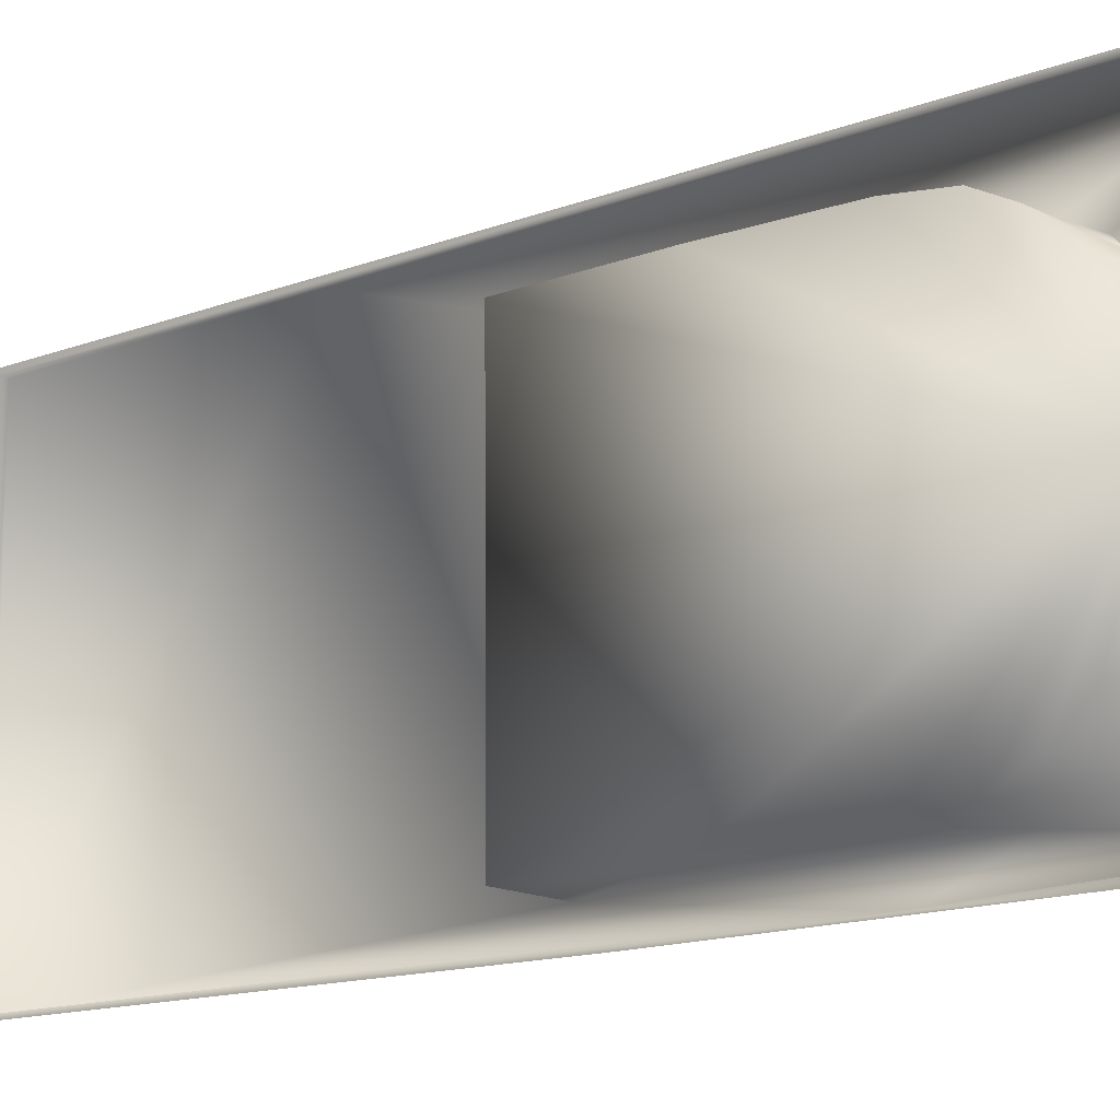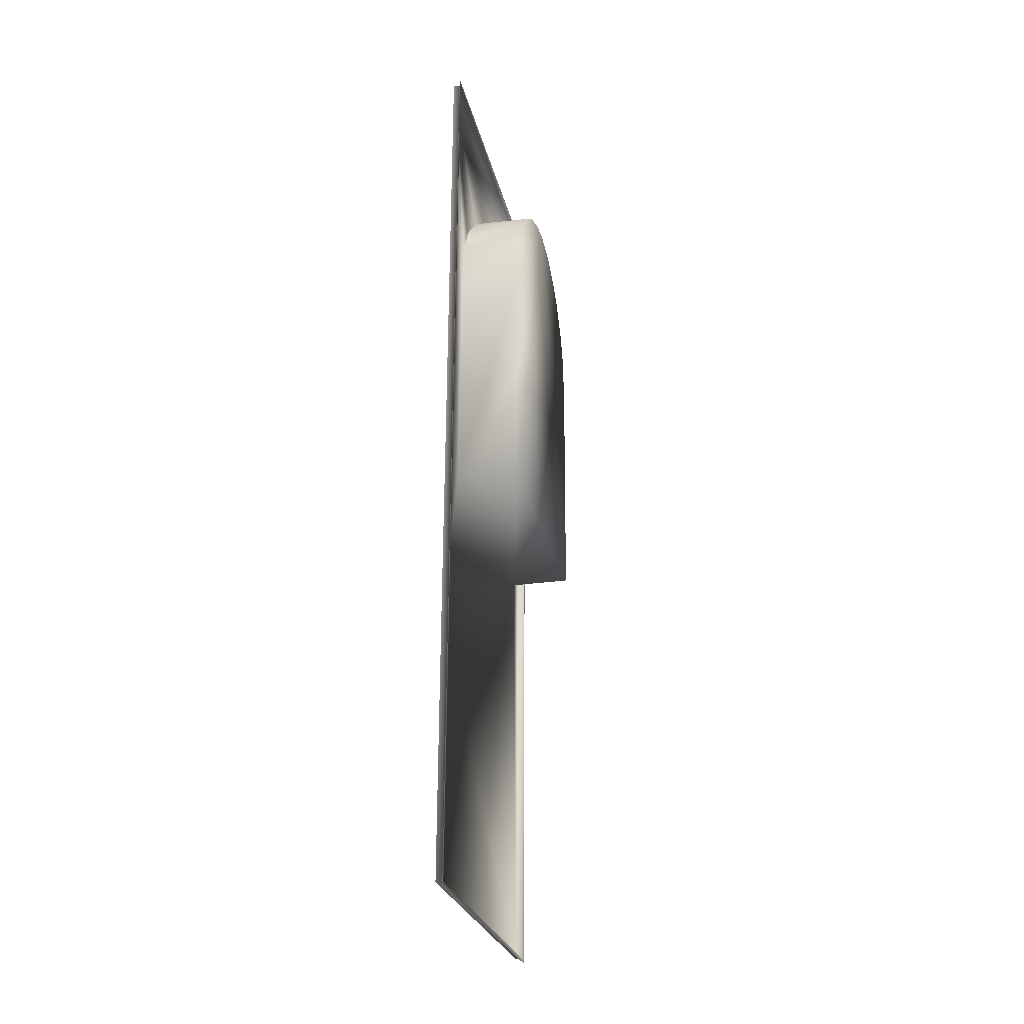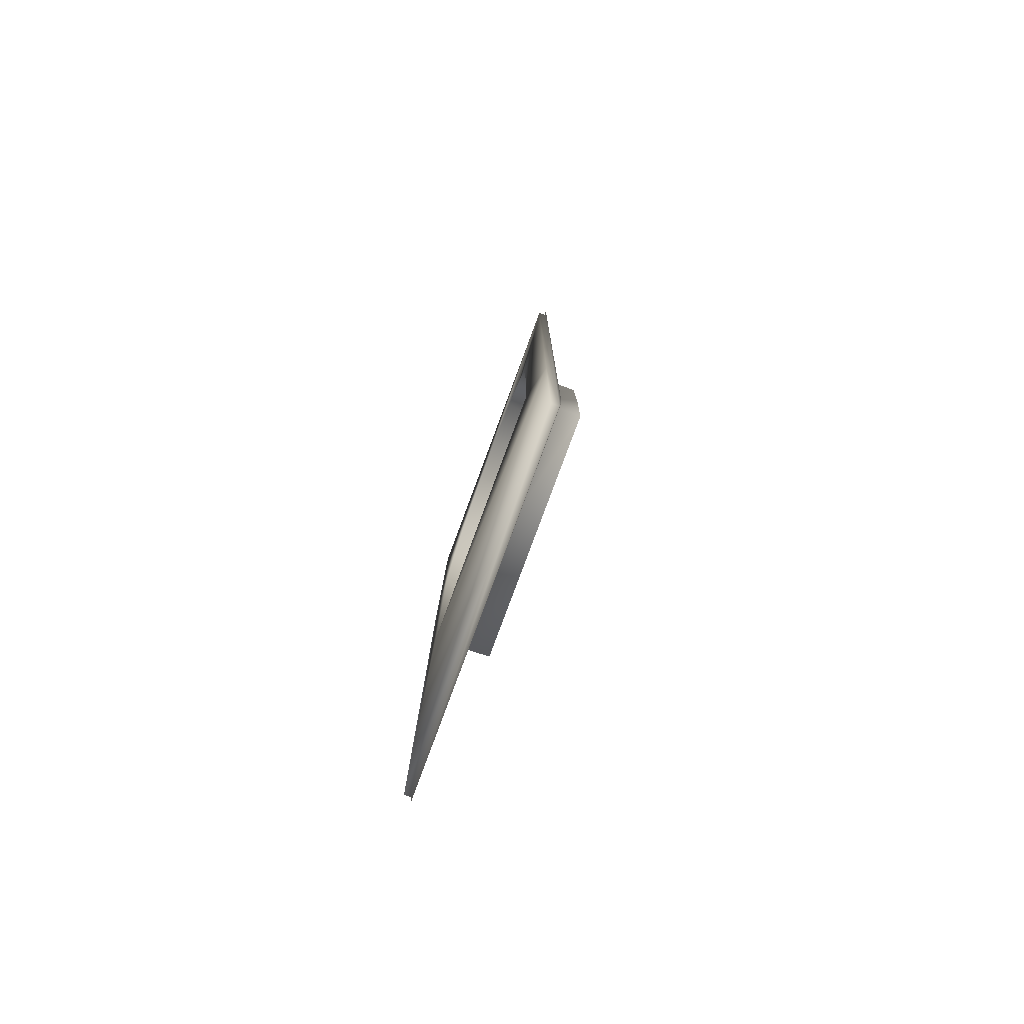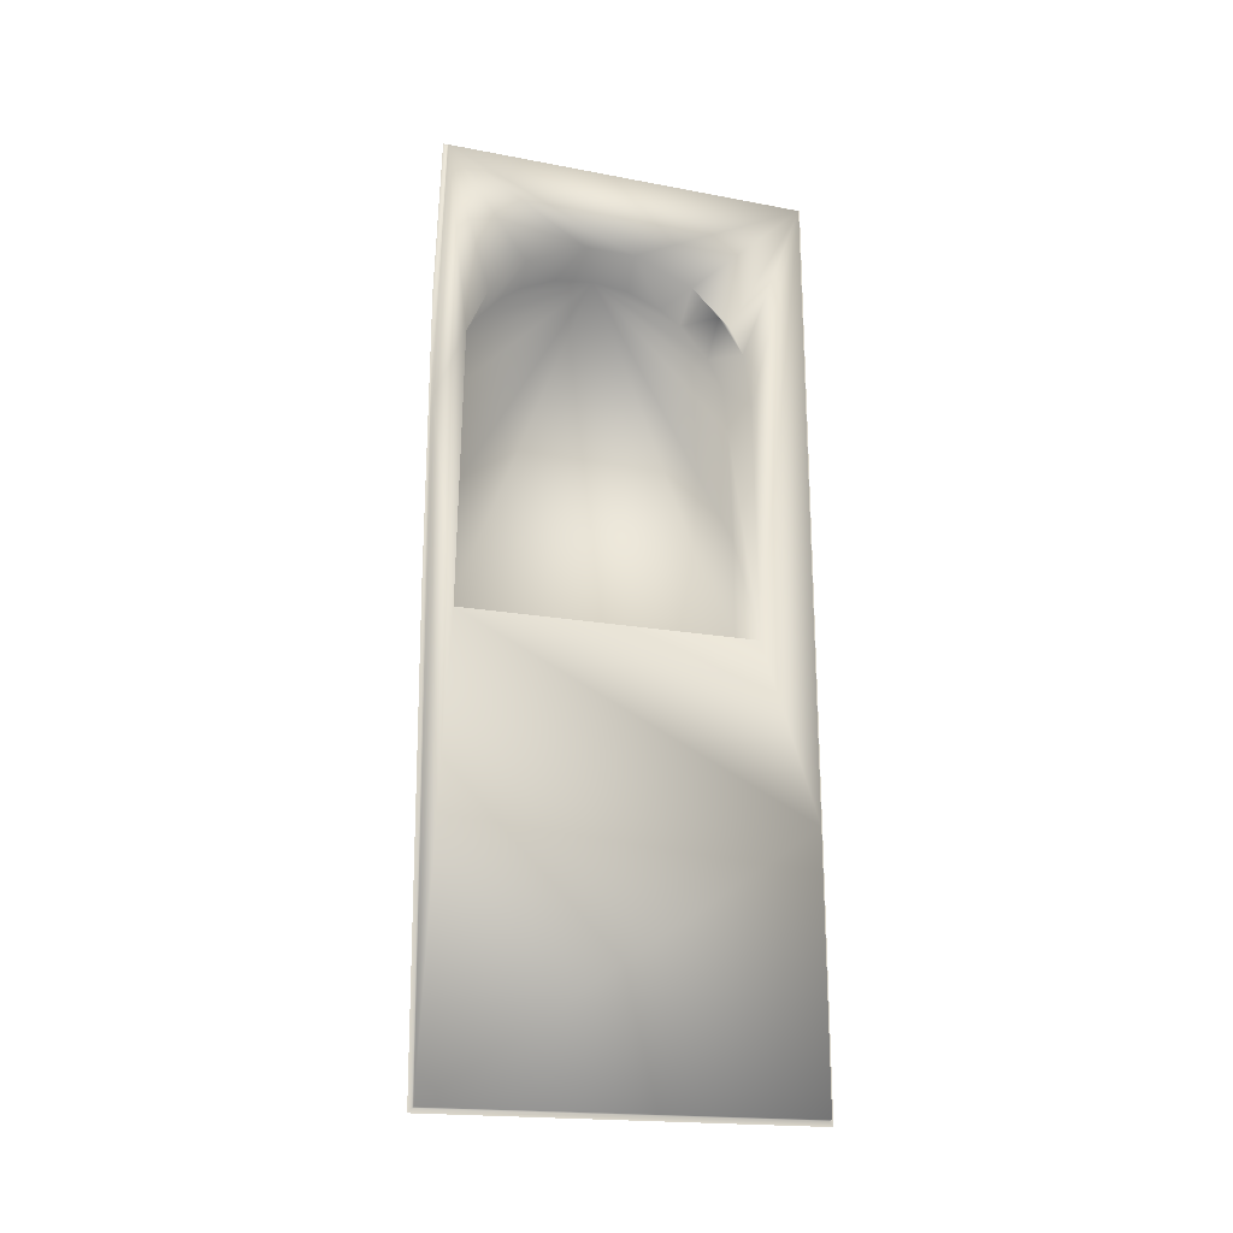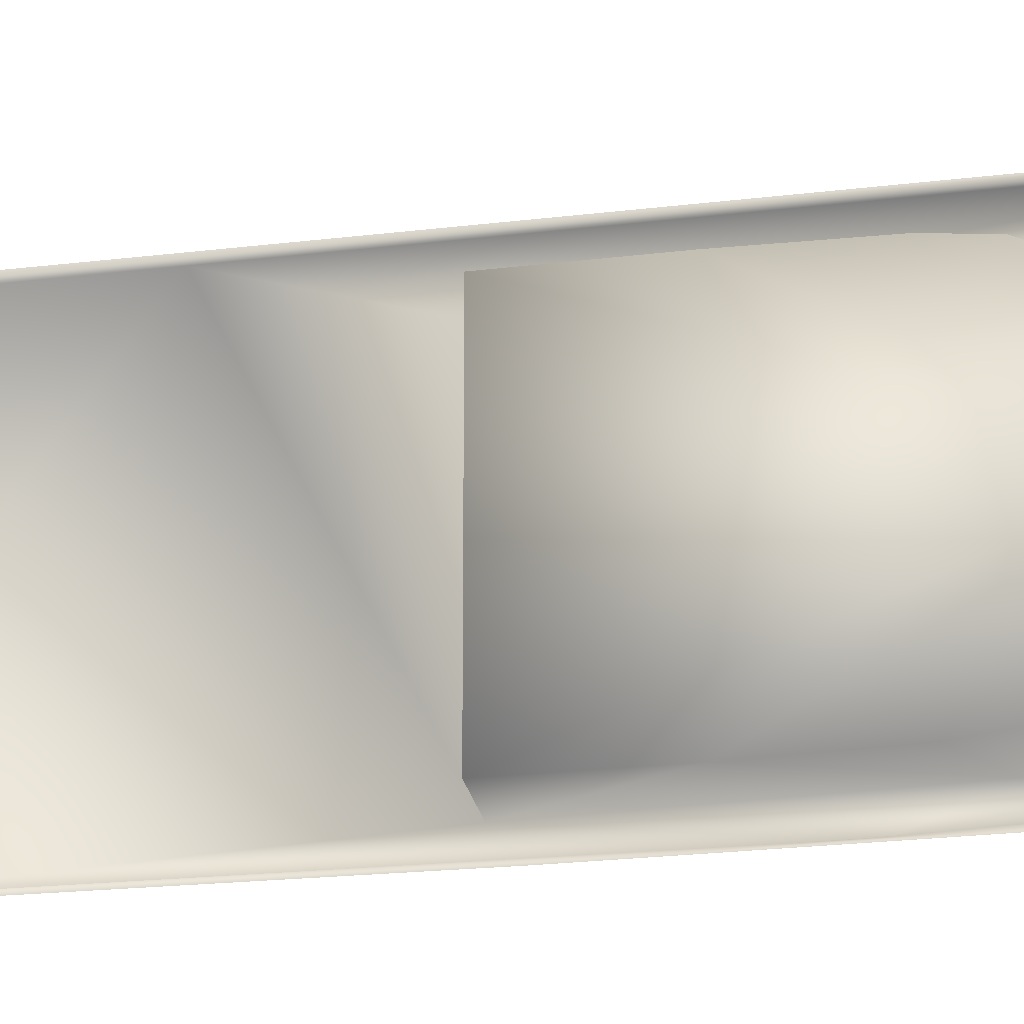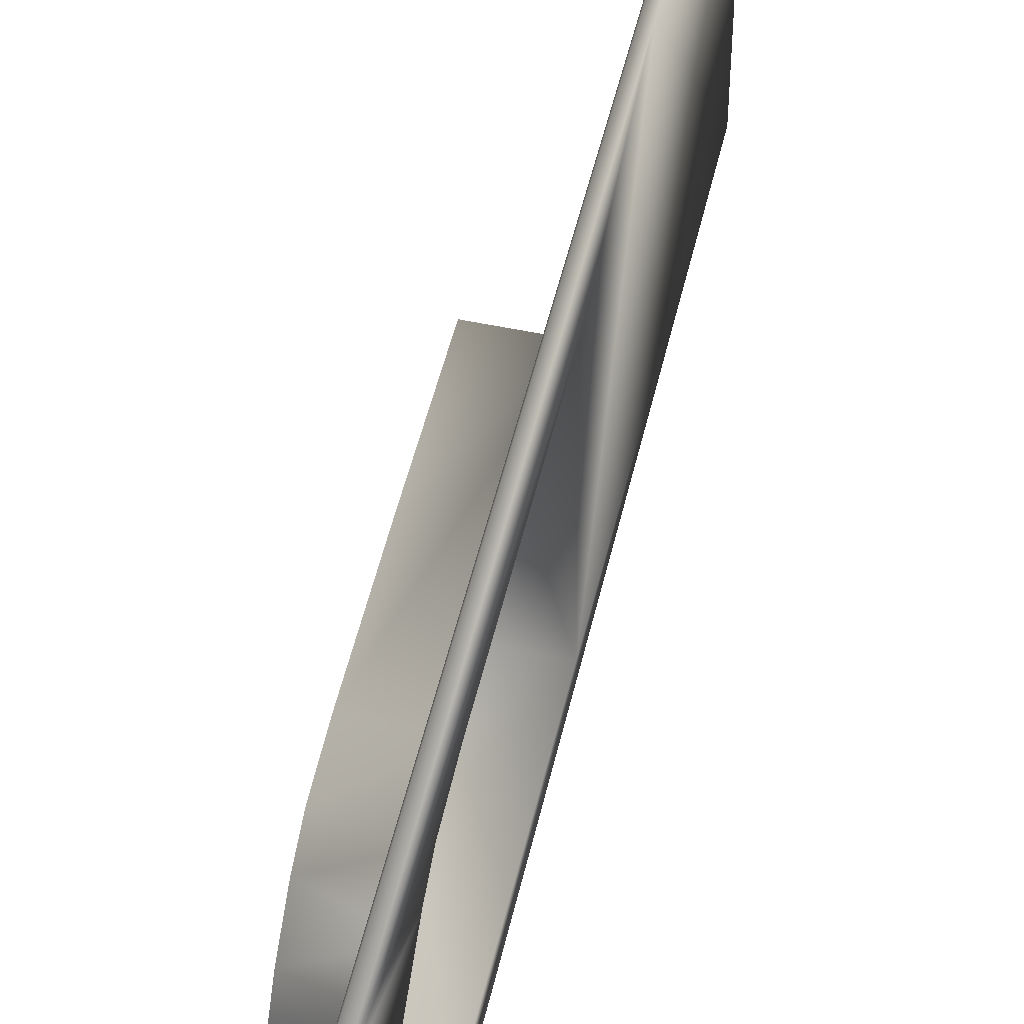
<metadata>
{"format":"obj","ext":"obj","renderer":"f3d","projection":"perspective","resolution":1024,"background":"white","views":[{"elev":-13.3,"azim":131.8,"up":"+Z"},{"elev":-24.9,"azim":12.2,"up":"+Y"},{"elev":-78.6,"azim":-19.8,"up":"+Y"},{"elev":-20.6,"azim":-107.3,"up":"+Y"},{"elev":-24.9,"azim":100.6,"up":"+Z"},{"elev":54.2,"azim":-166.8,"up":"+Z"}]}
</metadata>
<code>
g
v -1.561 2.493 2.047
v -1.565 2.493 1.523
v -1.562 2.99 1.532
v -1.558 2.925 2.042
v -1.559 3.187 1.739
v -1.559 3.187 1.83
v -1.558 3.142 1.936
v -1.56 3.142 1.634
v -1.561 2.181 2.144
v -1.564 2.86 1.48
v -1.561 3.347 1.491
v -1.555 3.336 2.145
v -1.569 1.709 1.485
v -1.563 1.716 2.144
v -1.547 3.347 1.492
v -1.542 3.336 2.145
v -1.55 1.715 2.144
v -1.555 1.709 1.486
v -1.55 2.84 1.479
v -1.448 2.493 2.045
v -1.445 2.925 2.042
v -1.444 3.126 1.953
v -1.445 3.18 1.853
v -1.445 3.188 1.787
v -1.446 3.18 1.717
v -1.447 3.126 1.617
v -1.449 2.925 1.528
v -1.451 2.493 1.525
v -1.446 2.719 2.045
v -1.45 2.719 1.525
v -1.542 3.346 2.153
v -1.555 1.702 1.479
v -1.55 1.706 2.152
v -1.547 3.356 1.485
v -1.549 3.063 1.475
v -1.552 2.536 1.474
v -1.444 3.067 2.004
v -1.557 3.023 2.029
v -1.448 3.073 1.569
v -1.561 3.073 1.569
v -1.444 3.154 1.915
v -1.447 3.153 1.655
v -1.444 3.013 2.031
v -1.557 3.091 1.986
v -1.558 3.074 2.005
v -1.448 3.013 1.539
g
f 22 7 41
f 41 6 23
f 25 8 42
f 42 8 26
f 22 41 24
f 41 23 24
f 25 42 24
f 42 26 24
f 28 20 24
f 24 20 29
f 30 28 24
f 20 2 1
f 5 23 6
f 24 5 25
f 31 17 33
f 9 14 17
f 36 32 18
f 18 14 13
f 17 18 32
f 17 32 33
f 13 14 9
f 1 9 12
f 6 7 12
f 8 5 11
f 2 9 1
f 5 6 11
f 11 12 15
f 31 34 15
f 15 16 31
f 16 15 12
f 6 12 11
f 19 18 13
f 13 10 19
f 13 2 10
f 2 13 9
f 2 3 10
f 28 30 2
f 30 3 2
f 24 27 30
f 29 21 24
f 1 29 20
f 1 21 29
f 12 4 1
f 36 18 19
f 36 19 35
f 24 43 37
f 24 21 43
f 37 22 24
f 44 22 37
f 37 43 38
f 43 4 38
f 38 44 37
f 44 7 22
f 45 38 12
f 38 4 12
f 45 44 38
f 45 7 44
f 12 7 45
f 12 17 16
f 16 17 31
f 39 46 24
f 46 27 24
f 24 26 39
f 40 46 39
f 3 27 46
f 39 8 40
f 11 3 40
f 11 10 3
f 40 8 11
f 19 11 15
f 19 10 11
f 35 15 34
f 15 35 19
f 8 39 26
f 46 40 3
f 17 12 9
f 4 43 21
f 21 1 4
f 3 30 27
f 14 18 17
f 23 5 24
f 2 20 28
f 8 25 5
f 6 41 7

</code>
